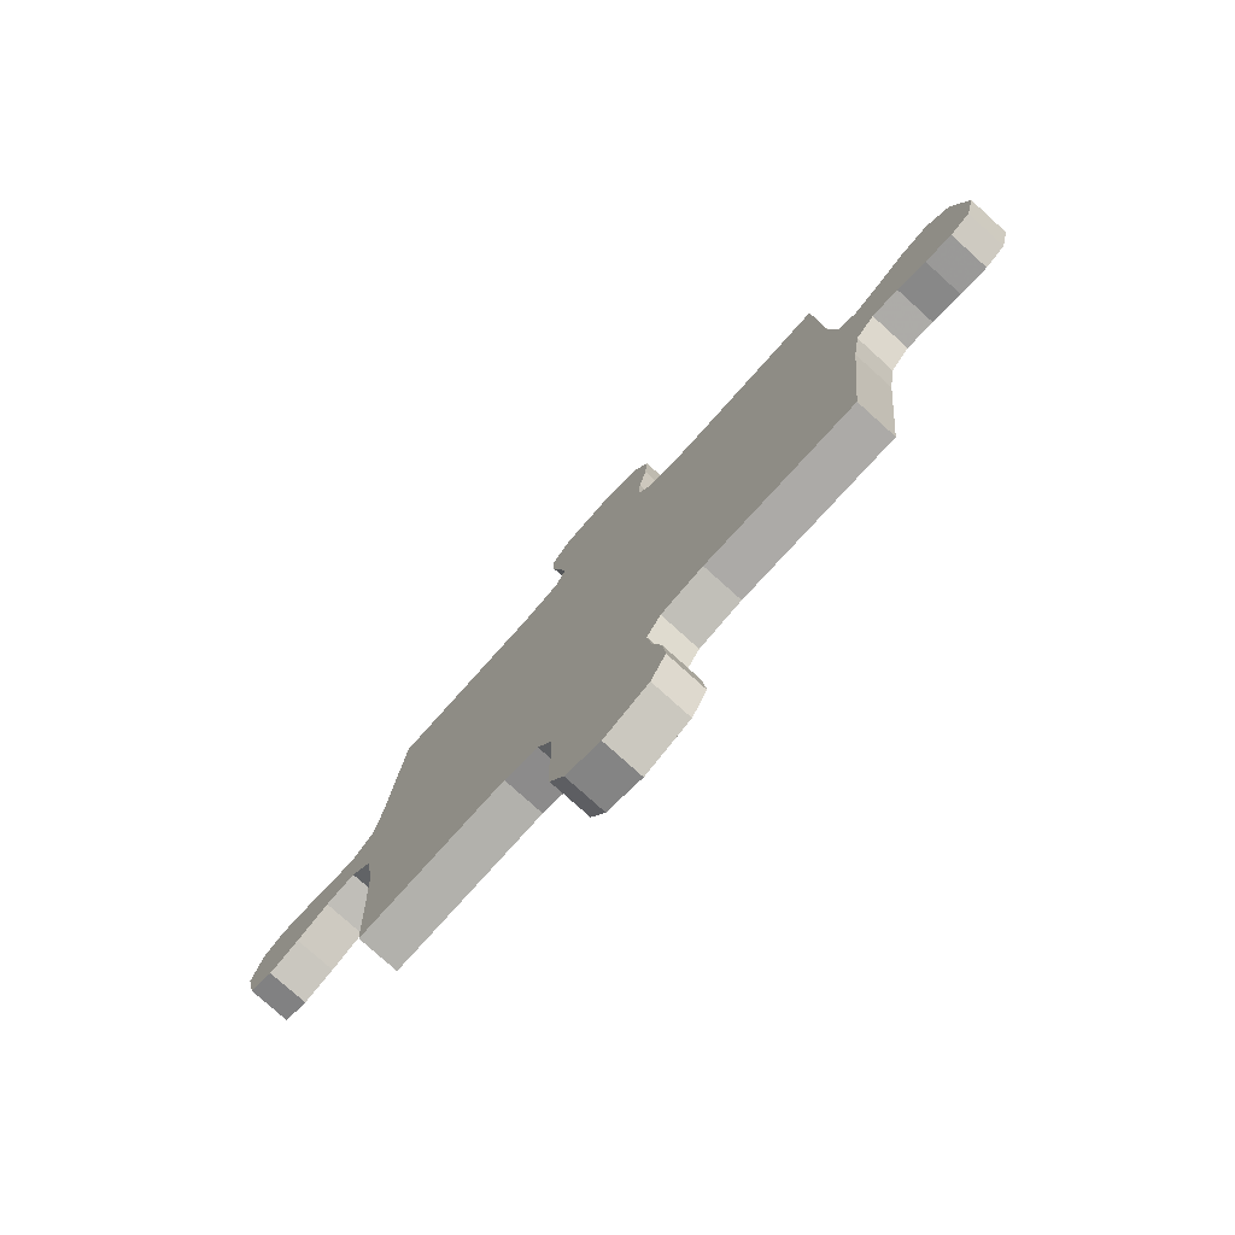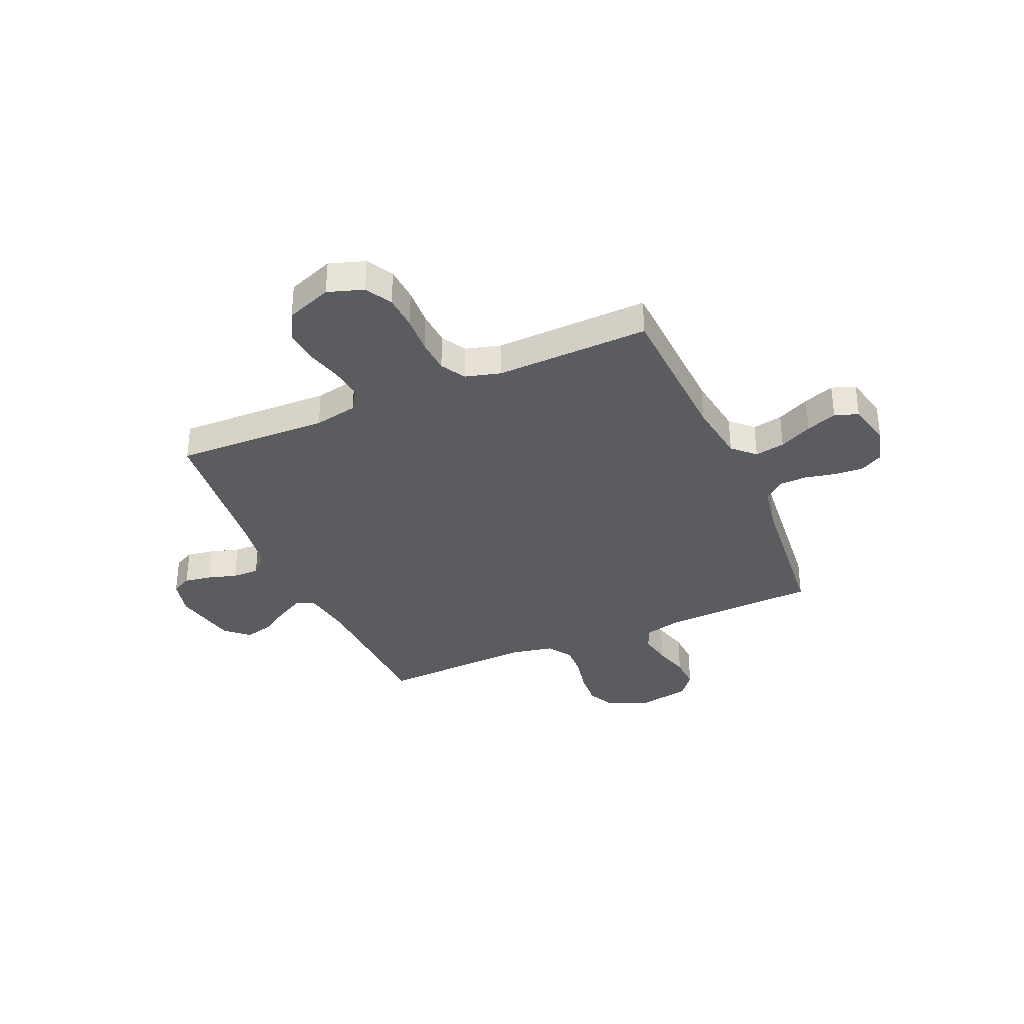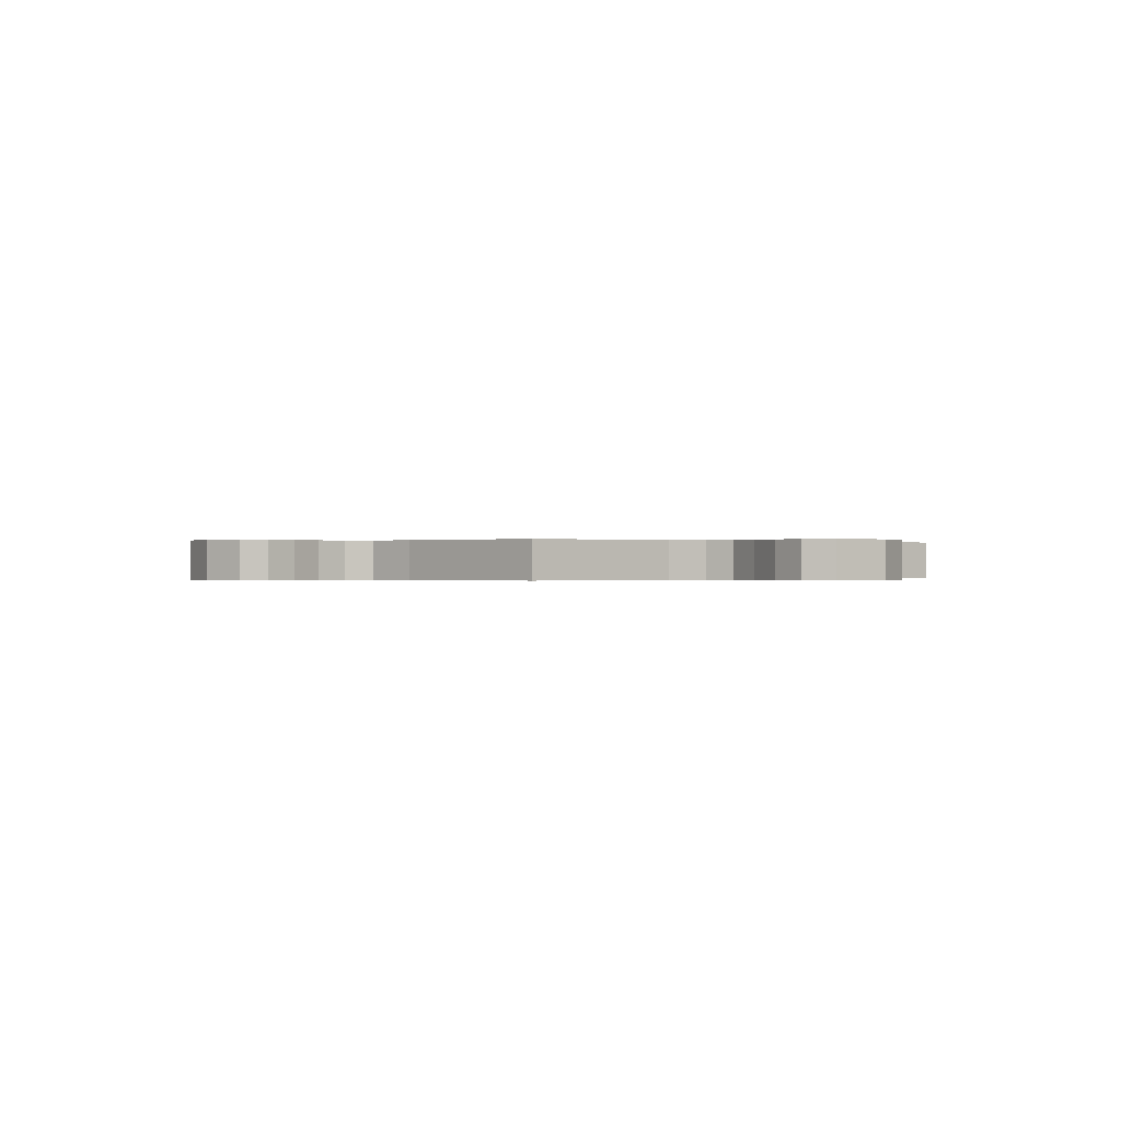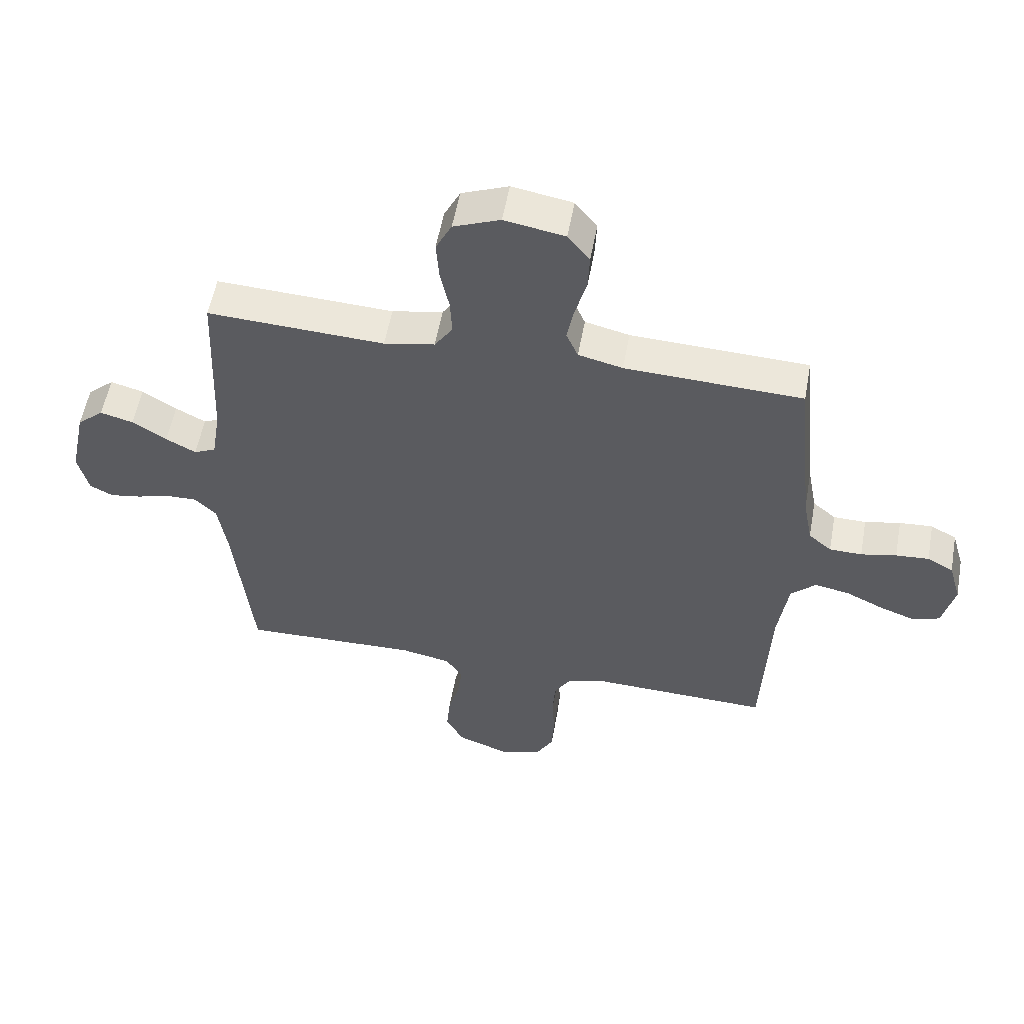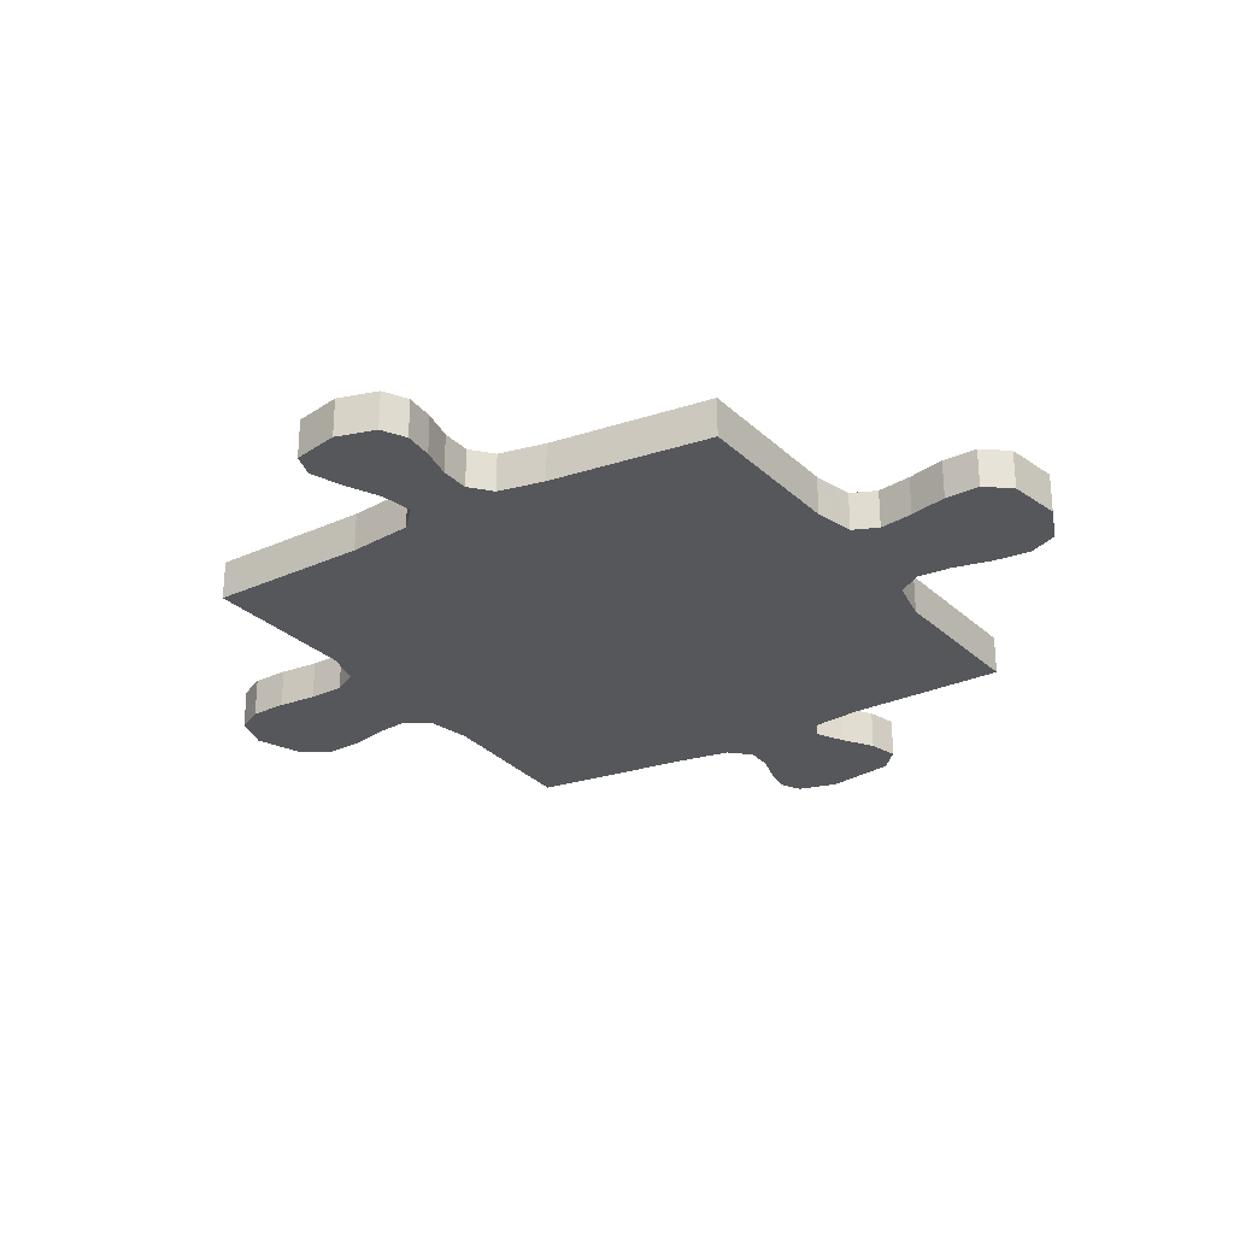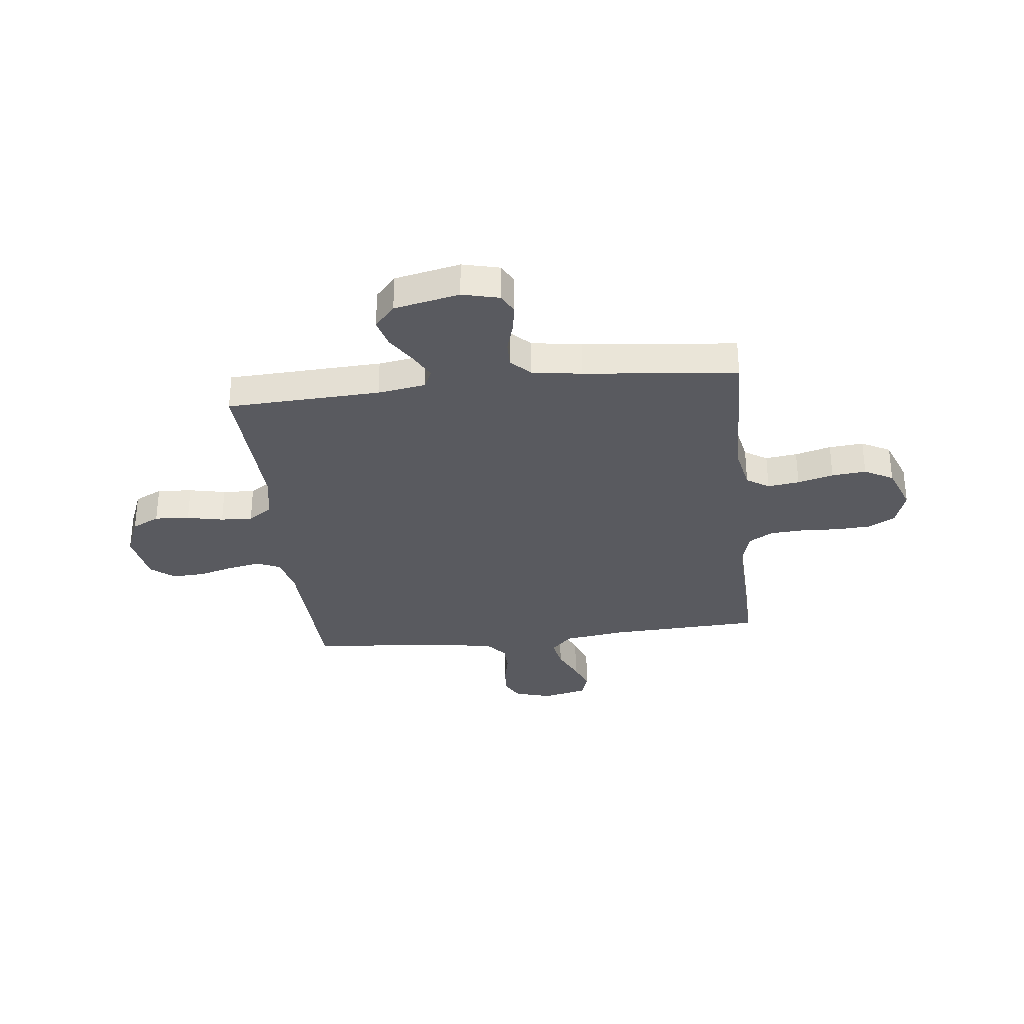
<metadata>
{"format":"obj","ext":"obj","renderer":"f3d","projection":"perspective","resolution":1024,"background":"white","views":[{"elev":-77.5,"azim":47.9,"up":"+Z"},{"elev":-34.7,"azim":-156.4,"up":"+Y"},{"elev":-0.1,"azim":-40.4,"up":"+Y"},{"elev":55.5,"azim":-169.7,"up":"+Z"},{"elev":-26.9,"azim":-57.1,"up":"+Y"},{"elev":-31.9,"azim":96.5,"up":"+Y"}]}
</metadata>
<code>
v 0.5 0.07 -0.5
v 0.2 0.07 -0.491
v 0.115 0.07 -0.508
v 0.087 0.07 -0.552
v 0.095 0.07 -0.614
v 0.114 0.07 -0.684
v 0.12 0.07 -0.751
v 0.09 0.07 -0.807
v 0 0.07 -0.841
v -0.07 0.07 -0.818
v -0.099 0.07 -0.766
v -0.103 0.07 -0.698
v -0.099 0.07 -0.625
v -0.103 0.07 -0.558
v -0.131 0.07 -0.51
v -0.2 0.07 -0.491
v -0.5 0.07 -0.5
v -0.513 0.07 -0.2
v -0.53 0.07 -0.079
v -0.572 0.07 -0.038
v -0.631 0.07 -0.049
v -0.695 0.07 -0.08
v -0.755 0.07 -0.102
v -0.801 0.07 -0.086
v -0.821 0.07 0
v -0.8 0.07 0.073
v -0.756 0.07 0.097
v -0.7 0.07 0.093
v -0.64 0.07 0.08
v -0.585 0.07 0.081
v -0.546 0.07 0.114
v -0.53 0.07 0.2
v -0.5 0.07 0.5
v -0.2 0.07 0.512
v -0.125 0.07 0.53
v -0.105 0.07 0.576
v -0.117 0.07 0.639
v -0.136 0.07 0.708
v -0.139 0.07 0.772
v -0.102 0.07 0.818
v 0 0.07 0.836
v 0.079 0.07 0.804
v 0.106 0.07 0.75
v 0.101 0.07 0.682
v 0.086 0.07 0.611
v 0.083 0.07 0.549
v 0.114 0.07 0.503
v 0.2 0.07 0.486
v 0.5 0.07 0.5
v 0.513 0.07 0.2
v 0.528 0.07 0.106
v 0.565 0.07 0.089
v 0.616 0.07 0.116
v 0.674 0.07 0.153
v 0.73 0.07 0.168
v 0.775 0.07 0.128
v 0.802 0.07 0
v 0.784 0.07 -0.073
v 0.745 0.07 -0.093
v 0.692 0.07 -0.084
v 0.635 0.07 -0.067
v 0.583 0.07 -0.066
v 0.546 0.07 -0.103
v 0.531 0.07 -0.2
v 0.5 0 -0.5
v 0.2 0 -0.491
v 0.115 0 -0.508
v 0.087 0 -0.552
v 0.095 0 -0.614
v 0.114 0 -0.684
v 0.12 0 -0.751
v 0.09 0 -0.807
v 0 0 -0.841
v -0.07 0 -0.818
v -0.099 0 -0.766
v -0.103 0 -0.698
v -0.099 0 -0.625
v -0.103 0 -0.558
v -0.131 0 -0.51
v -0.2 0 -0.491
v -0.5 0 -0.5
v -0.513 0 -0.2
v -0.53 0 -0.079
v -0.572 0 -0.038
v -0.631 0 -0.049
v -0.695 0 -0.08
v -0.755 0 -0.102
v -0.801 0 -0.086
v -0.821 0 0
v -0.8 0 0.073
v -0.756 0 0.097
v -0.7 0 0.093
v -0.64 0 0.08
v -0.585 0 0.081
v -0.546 0 0.114
v -0.53 0 0.2
v -0.5 0 0.5
v -0.2 0 0.512
v -0.125 0 0.53
v -0.105 0 0.576
v -0.117 0 0.639
v -0.136 0 0.708
v -0.139 0 0.772
v -0.102 0 0.818
v 0 0 0.836
v 0.079 0 0.804
v 0.106 0 0.75
v 0.101 0 0.682
v 0.086 0 0.611
v 0.083 0 0.549
v 0.114 0 0.503
v 0.2 0 0.486
v 0.5 0 0.5
v 0.513 0 0.2
v 0.528 0 0.106
v 0.565 0 0.089
v 0.616 0 0.116
v 0.674 0 0.153
v 0.73 0 0.168
v 0.775 0 0.128
v 0.802 0 0
v 0.784 0 -0.073
v 0.745 0 -0.093
v 0.692 0 -0.084
v 0.635 0 -0.067
v 0.583 0 -0.066
v 0.546 0 -0.103
v 0.531 0 -0.2
f 59 60 61
f 58 59 61
f 57 58 61
f 56 57 61
f 55 56 61
f 54 55 61
f 53 54 61
f 52 53 61 62
f 51 52 62 63
f 48 49 50
f 51 63 64
f 50 51 64
f 48 50 64
f 47 48 64
f 43 44 45
f 42 43 45
f 41 42 45
f 40 41 45
f 39 40 45
f 38 39 45
f 37 38 45
f 36 37 45 46
f 64 1 2
f 47 64 2
f 46 47 2
f 36 46 2
f 35 36 2
f 27 28 29
f 26 27 29
f 25 26 29
f 24 25 29
f 23 24 29
f 22 23 29
f 21 22 29
f 20 21 29 30
f 19 20 30 31
f 16 17 18
f 19 31 32
f 18 19 32
f 16 18 32
f 15 16 32
f 11 12 13
f 10 11 13
f 9 10 13
f 8 9 13
f 7 8 13
f 6 7 13
f 5 6 13
f 4 5 13 14
f 32 33 34
f 15 32 34
f 14 15 34
f 4 14 34
f 3 4 34
f 2 3 34 35
f 125 124 123
f 125 123 122
f 125 122 121
f 125 121 120
f 125 120 119
f 125 119 118
f 125 118 117
f 126 125 117 116
f 127 126 116 115
f 114 113 112
f 128 127 115
f 128 115 114
f 128 114 112
f 128 112 111
f 109 108 107
f 109 107 106
f 109 106 105
f 109 105 104
f 109 104 103
f 109 103 102
f 109 102 101
f 110 109 101 100
f 66 65 128
f 66 128 111
f 66 111 110
f 66 110 100
f 66 100 99
f 93 92 91
f 93 91 90
f 93 90 89
f 93 89 88
f 93 88 87
f 93 87 86
f 93 86 85
f 94 93 85 84
f 95 94 84 83
f 82 81 80
f 96 95 83
f 96 83 82
f 96 82 80
f 96 80 79
f 77 76 75
f 77 75 74
f 77 74 73
f 77 73 72
f 77 72 71
f 77 71 70
f 77 70 69
f 78 77 69 68
f 98 97 96
f 98 96 79
f 98 79 78
f 98 78 68
f 98 68 67
f 99 98 67 66
f 1 65 66 2
f 2 66 67 3
f 3 67 68 4
f 4 68 69 5
f 5 69 70 6
f 6 70 71 7
f 7 71 72 8
f 8 72 73 9
f 9 73 74 10
f 10 74 75 11
f 11 75 76 12
f 12 76 77 13
f 13 77 78 14
f 14 78 79 15
f 15 79 80 16
f 16 80 81 17
f 17 81 82 18
f 18 82 83 19
f 19 83 84 20
f 20 84 85 21
f 21 85 86 22
f 22 86 87 23
f 23 87 88 24
f 24 88 89 25
f 25 89 90 26
f 26 90 91 27
f 27 91 92 28
f 28 92 93 29
f 29 93 94 30
f 30 94 95 31
f 31 95 96 32
f 32 96 97 33
f 33 97 98 34
f 34 98 99 35
f 35 99 100 36
f 36 100 101 37
f 37 101 102 38
f 38 102 103 39
f 39 103 104 40
f 40 104 105 41
f 41 105 106 42
f 42 106 107 43
f 43 107 108 44
f 44 108 109 45
f 45 109 110 46
f 46 110 111 47
f 47 111 112 48
f 48 112 113 49
f 49 113 114 50
f 50 114 115 51
f 51 115 116 52
f 52 116 117 53
f 53 117 118 54
f 54 118 119 55
f 55 119 120 56
f 56 120 121 57
f 57 121 122 58
f 58 122 123 59
f 59 123 124 60
f 60 124 125 61
f 61 125 126 62
f 62 126 127 63
f 63 127 128 64
f 64 128 65 1

</code>
